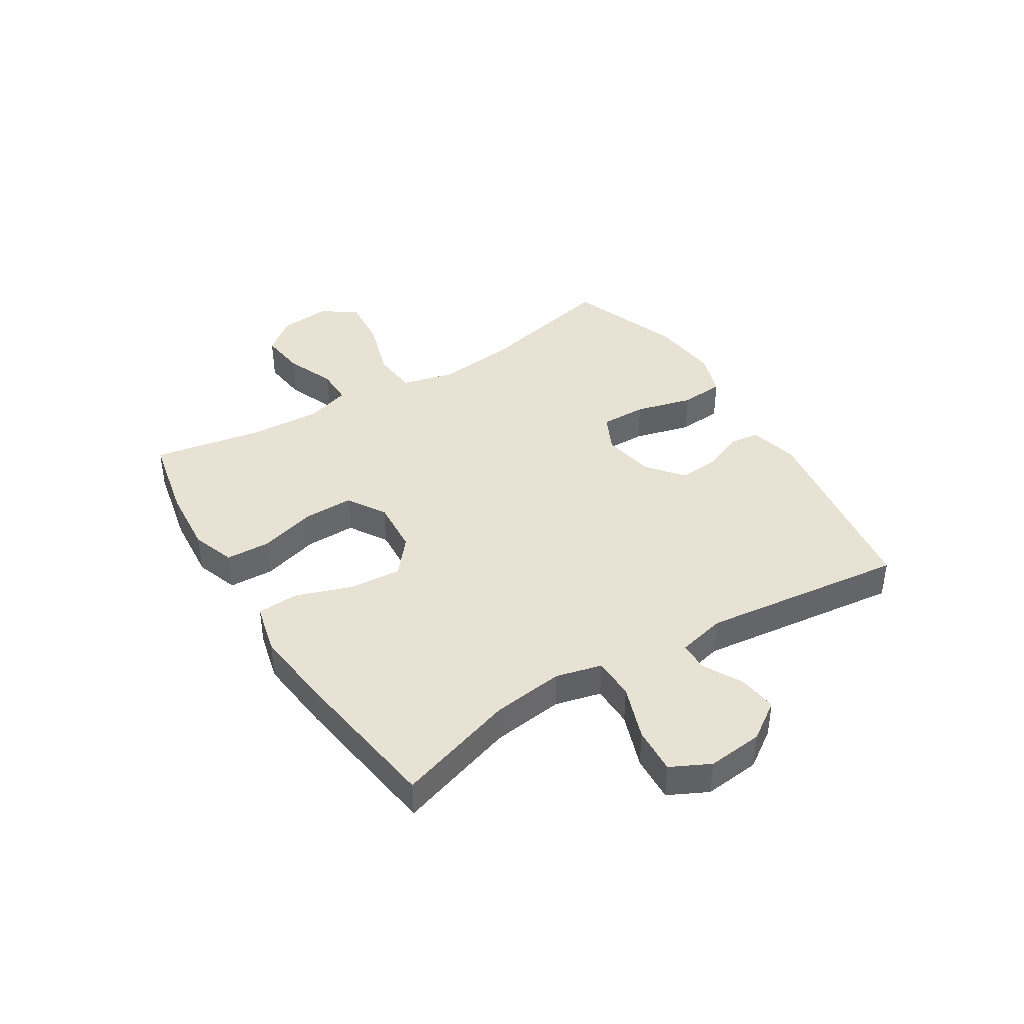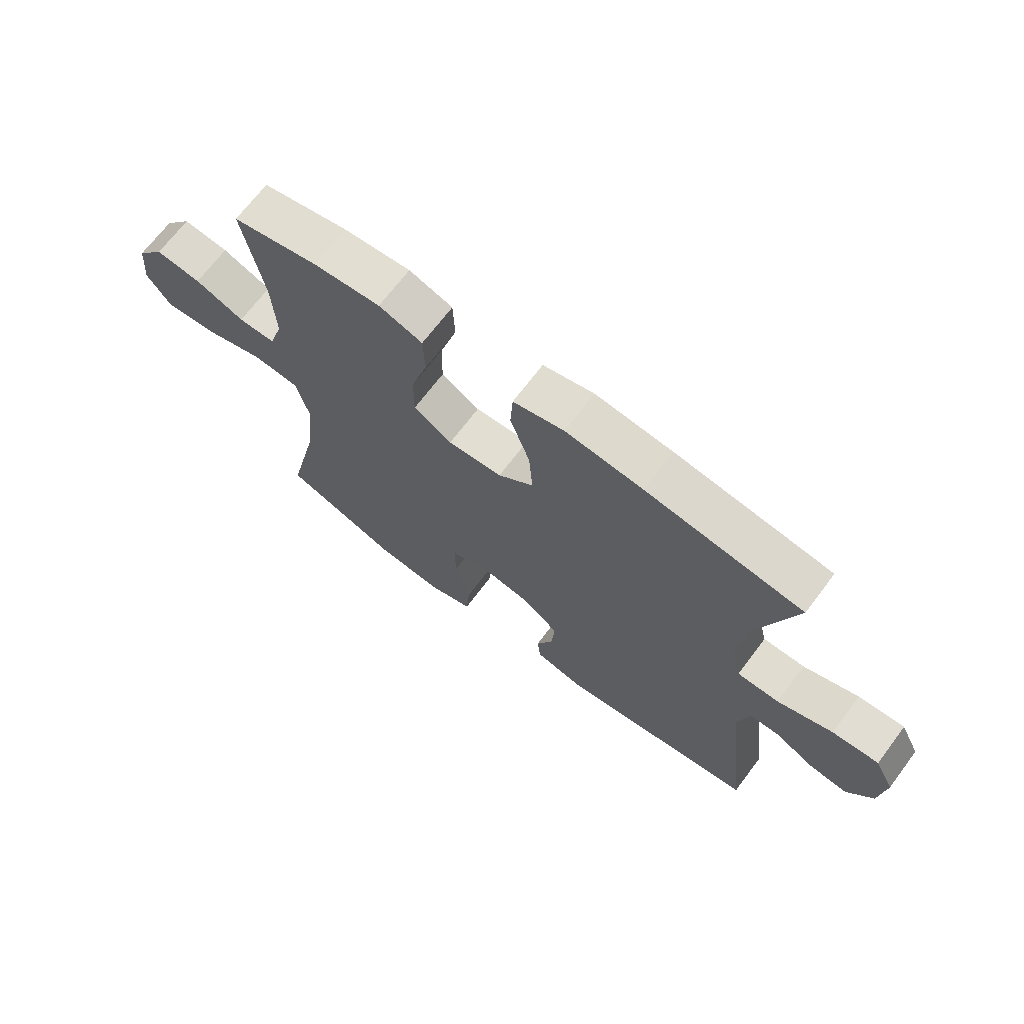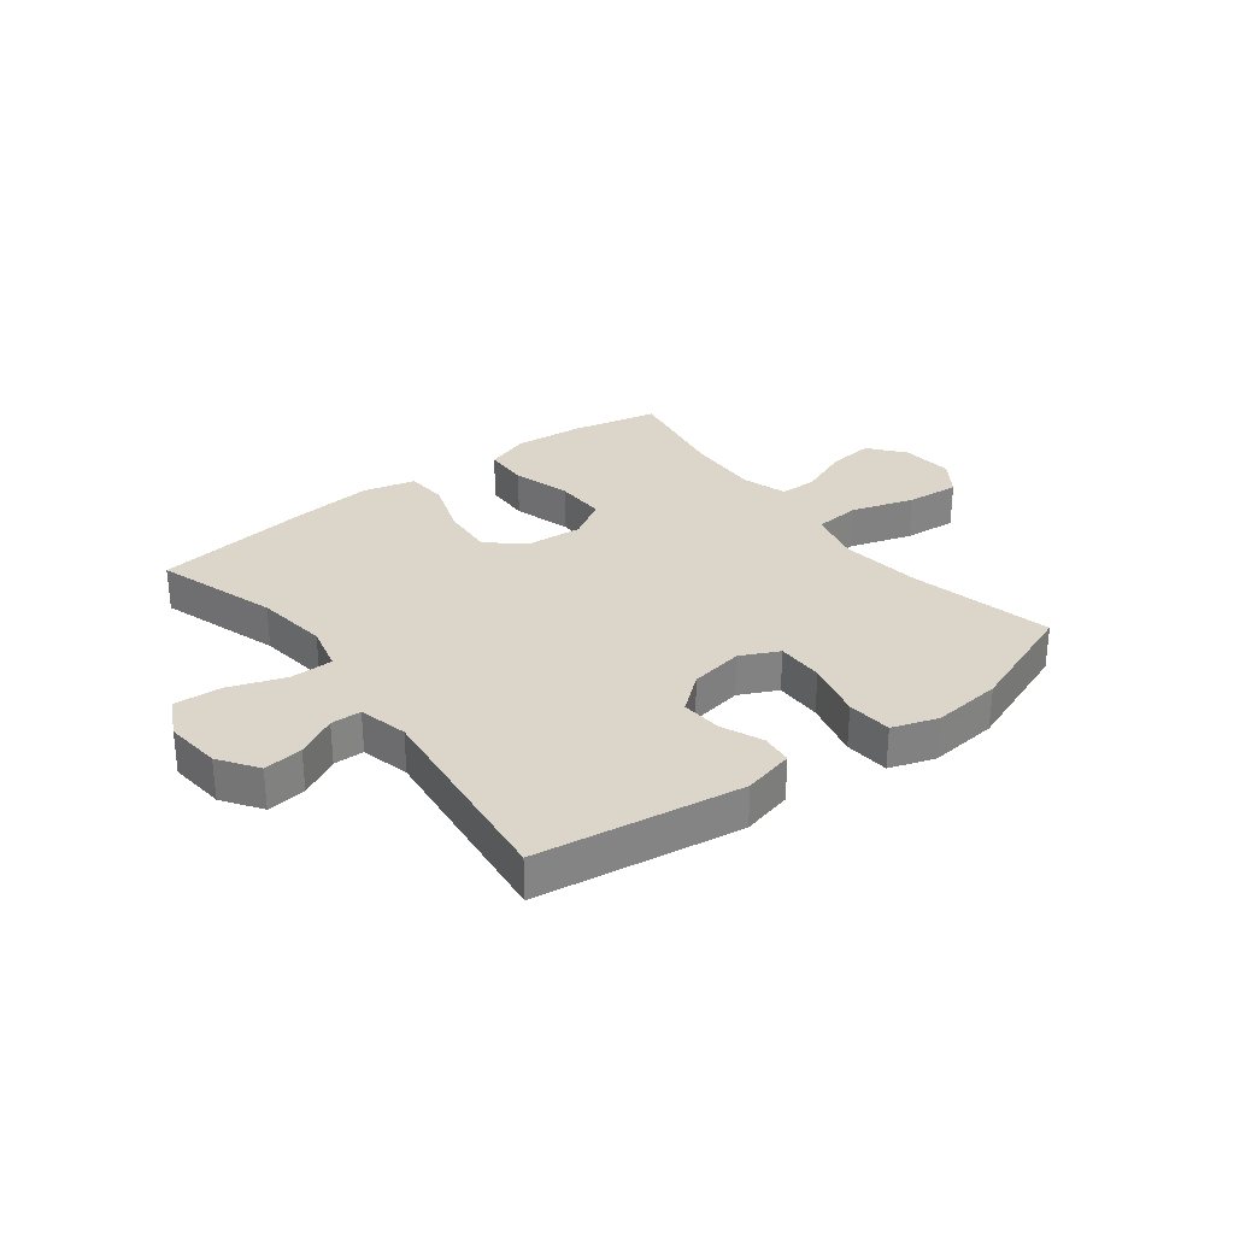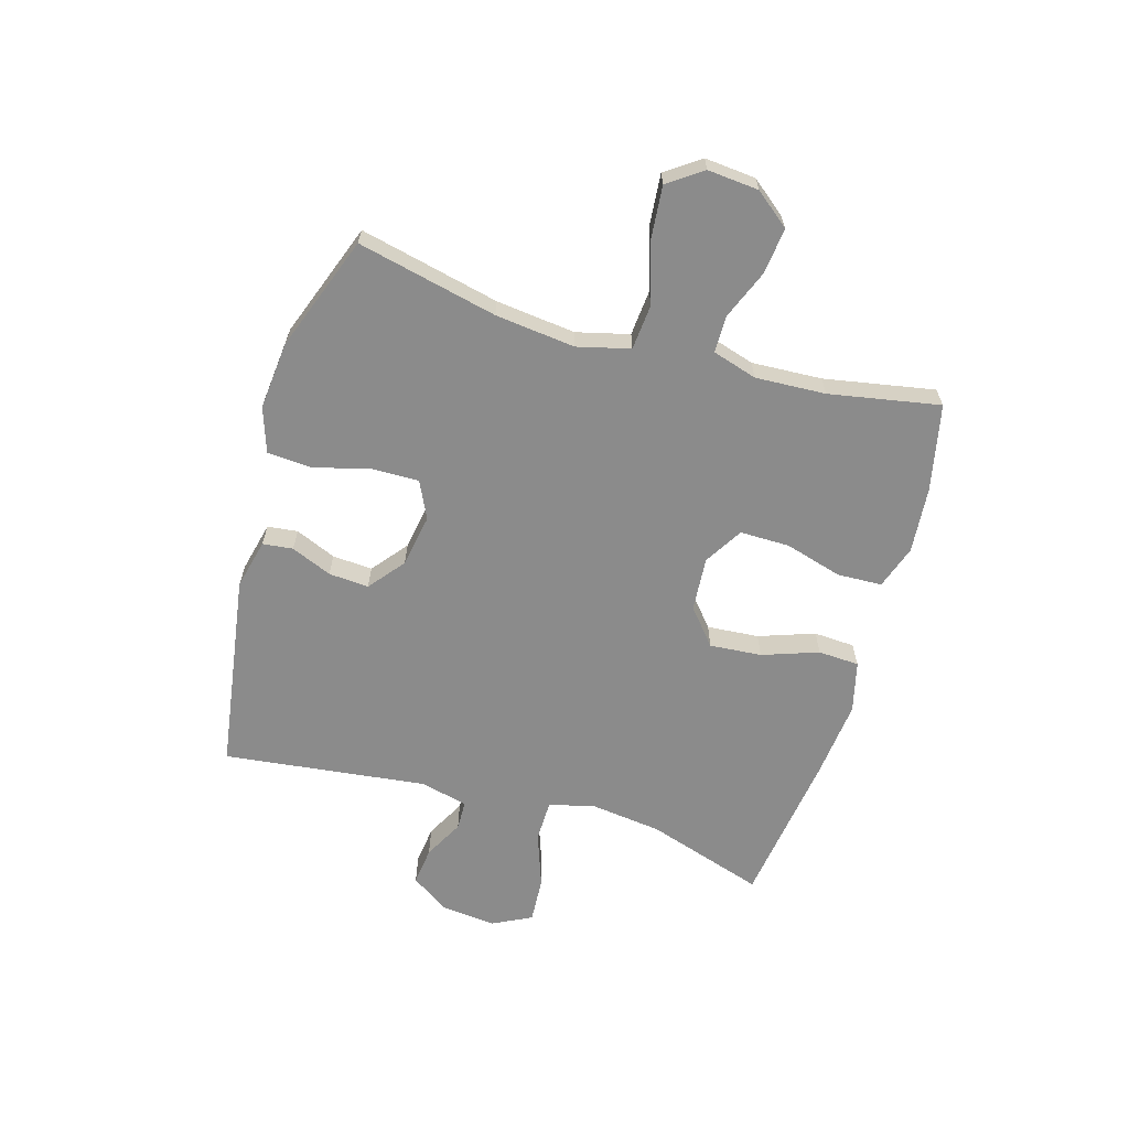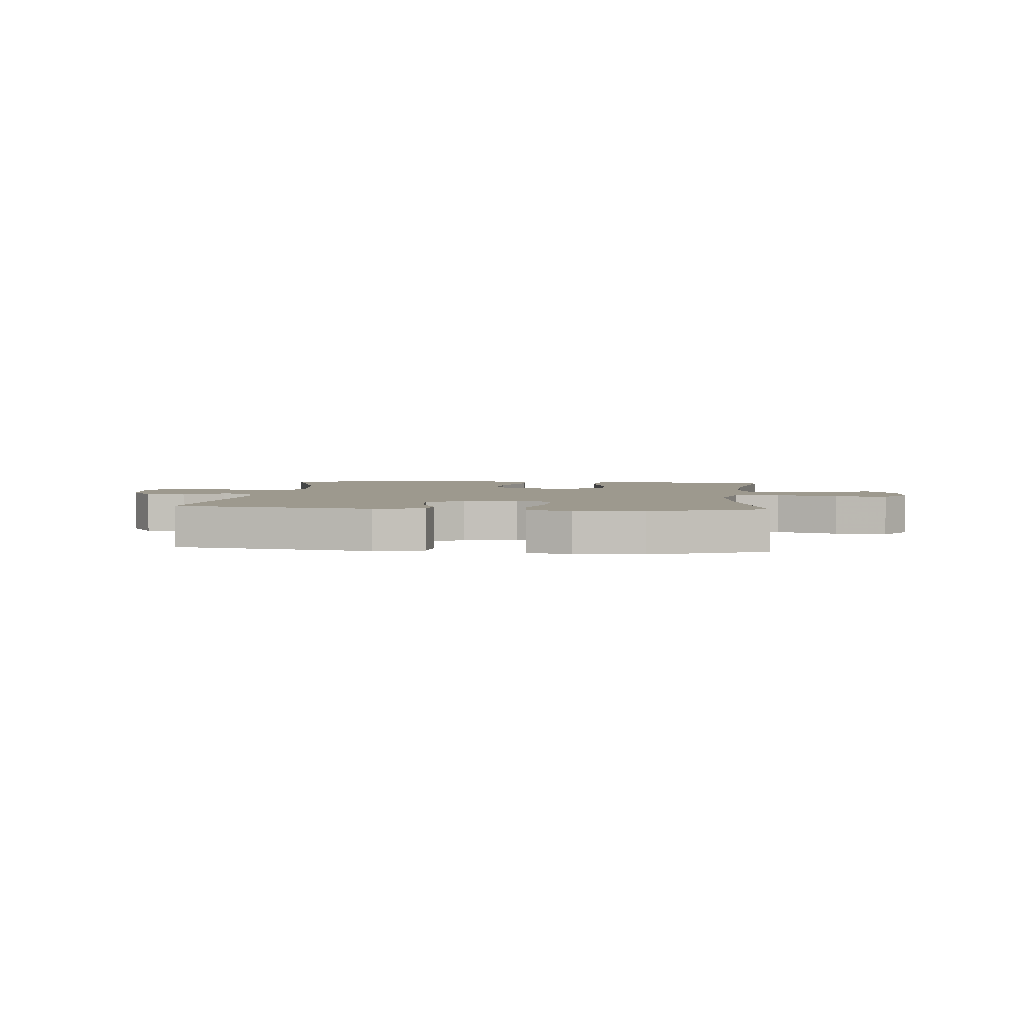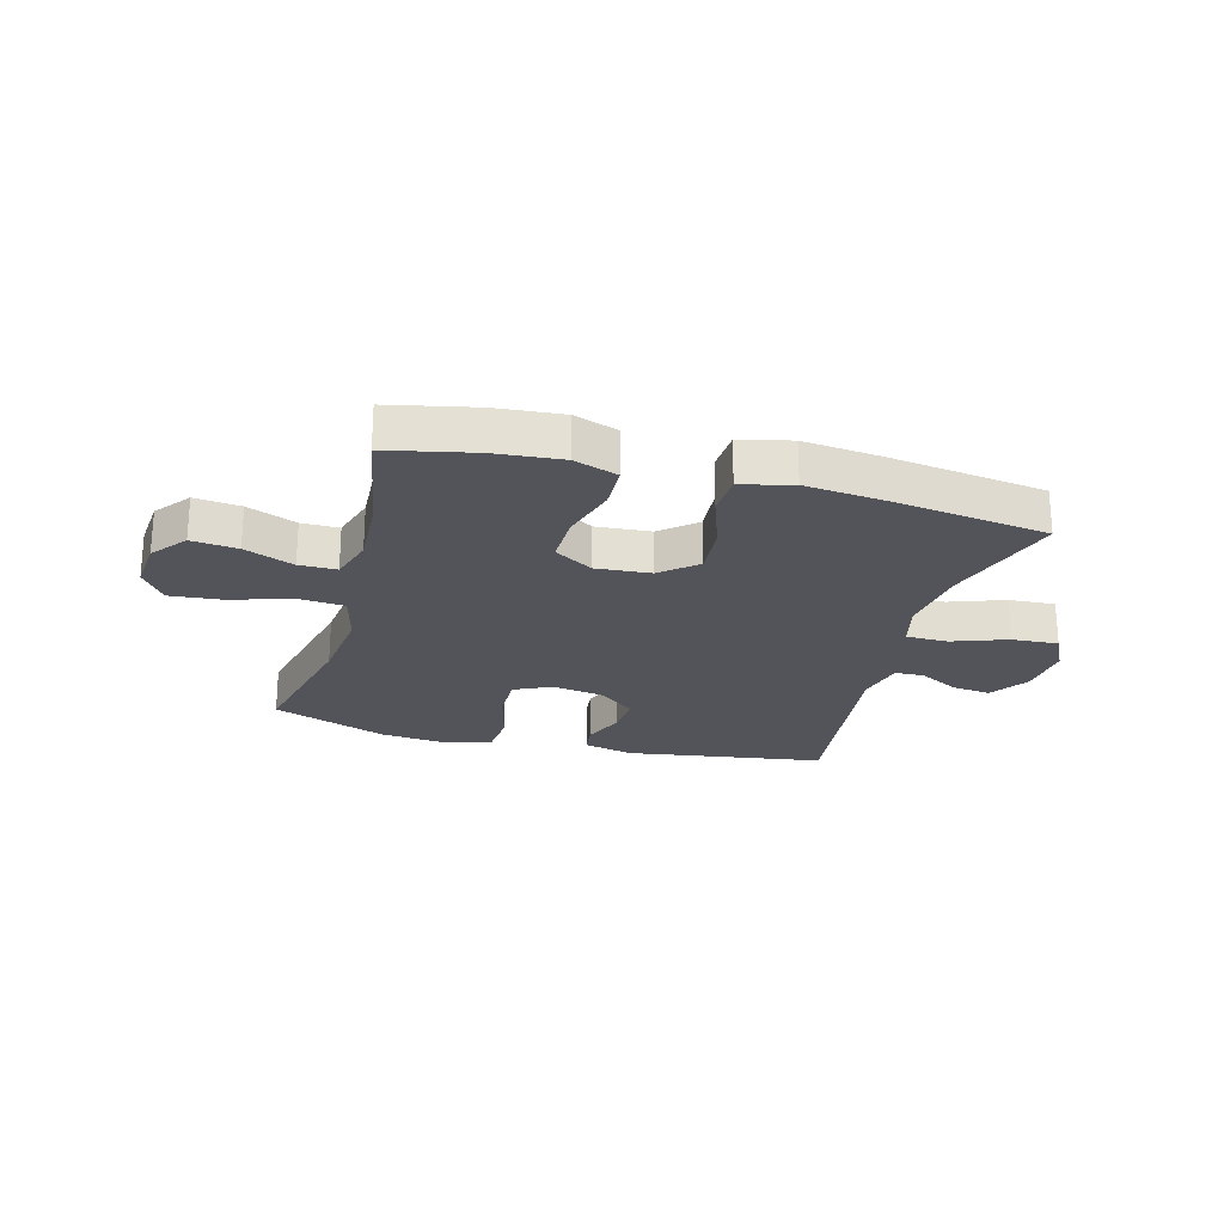
<metadata>
{"format":"obj","ext":"obj","renderer":"f3d","projection":"perspective","resolution":1024,"background":"white","views":[{"elev":40.8,"azim":58.1,"up":"+Y"},{"elev":69.1,"azim":37.0,"up":"+Z"},{"elev":29.7,"azim":142.6,"up":"+Y"},{"elev":-63.8,"azim":-106.2,"up":"+Y"},{"elev":3.3,"azim":-174.1,"up":"+Y"},{"elev":-23.7,"azim":-15.1,"up":"+Y"}]}
</metadata>
<code>
v 0.5 0.07 -0.5
v 0.153 0.07 -0.552
v 0.066 0.07 -0.531
v 0.06 0.07 -0.478
v 0.09 0.07 -0.407
v 0.095 0.07 -0.337
v 0.033 0.07 -0.287
v -0.059 0.07 -0.271
v -0.124 0.07 -0.302
v -0.123 0.07 -0.383
v -0.097 0.07 -0.483
v -0.103 0.07 -0.56
v -0.181 0.07 -0.586
v -0.3 0.07 -0.574
v -0.5 0.07 -0.5
v -0.444 0.07 -0.256
v -0.428 0.07 -0.117
v -0.451 0.07 -0.025
v -0.531 0.07 -0.018
v -0.637 0.07 -0.051
v -0.728 0.07 -0.059
v -0.77 0.07 0.001
v -0.762 0.07 0.09
v -0.714 0.07 0.15
v -0.634 0.07 0.141
v -0.548 0.07 0.106
v -0.483 0.07 0.106
v -0.459 0.07 0.184
v -0.465 0.07 0.307
v -0.5 0.07 0.5
v -0.35 0.07 0.532
v -0.233 0.07 0.542
v -0.157 0.07 0.516
v -0.154 0.07 0.438
v -0.183 0.07 0.338
v -0.184 0.07 0.251
v -0.117 0.07 0.21
v -0.022 0.07 0.217
v 0.04 0.07 0.269
v 0.033 0.07 0.36
v -0.001 0.07 0.458
v 0.003 0.07 0.53
v 0.092 0.07 0.552
v 0.227 0.07 0.538
v 0.5 0.07 0.5
v 0.433 0.07 0.293
v 0.417 0.07 0.168
v 0.437 0.07 0.088
v 0.51 0.07 0.087
v 0.606 0.07 0.121
v 0.687 0.07 0.126
v 0.721 0.07 0.058
v 0.711 0.07 -0.039
v 0.666 0.07 -0.105
v 0.599 0.07 -0.097
v 0.53 0.07 -0.06
v 0.478 0.07 -0.061
v 0.458 0.07 -0.145
v 0.5 0 -0.5
v 0.153 0 -0.552
v 0.066 0 -0.531
v 0.06 0 -0.478
v 0.09 0 -0.407
v 0.095 0 -0.337
v 0.033 0 -0.287
v -0.059 0 -0.271
v -0.124 0 -0.302
v -0.123 0 -0.383
v -0.097 0 -0.483
v -0.103 0 -0.56
v -0.181 0 -0.586
v -0.3 0 -0.574
v -0.5 0 -0.5
v -0.444 0 -0.256
v -0.428 0 -0.117
v -0.451 0 -0.025
v -0.531 0 -0.018
v -0.637 0 -0.051
v -0.728 0 -0.059
v -0.77 0 0.001
v -0.762 0 0.09
v -0.714 0 0.15
v -0.634 0 0.141
v -0.548 0 0.106
v -0.483 0 0.106
v -0.459 0 0.184
v -0.465 0 0.307
v -0.5 0 0.5
v -0.35 0 0.532
v -0.233 0 0.542
v -0.157 0 0.516
v -0.154 0 0.438
v -0.183 0 0.338
v -0.184 0 0.251
v -0.117 0 0.21
v -0.022 0 0.217
v 0.04 0 0.269
v 0.033 0 0.36
v -0.001 0 0.458
v 0.003 0 0.53
v 0.092 0 0.552
v 0.227 0 0.538
v 0.5 0 0.5
v 0.433 0 0.293
v 0.417 0 0.168
v 0.437 0 0.088
v 0.51 0 0.087
v 0.606 0 0.121
v 0.687 0 0.126
v 0.721 0 0.058
v 0.711 0 -0.039
v 0.666 0 -0.105
v 0.599 0 -0.097
v 0.53 0 -0.06
v 0.478 0 -0.061
v 0.458 0 -0.145
f 54 55 56
f 53 54 56
f 52 53 56
f 51 52 56
f 50 51 56
f 49 50 56
f 48 49 56 57
f 44 45 46
f 43 44 46
f 42 43 46
f 41 42 46
f 40 41 46
f 39 40 46 47
f 38 39 47 48
f 33 34 35
f 32 33 35
f 31 32 35
f 30 31 35
f 29 30 35
f 28 29 35 36
f 27 28 36 37
f 24 25 26
f 23 24 26
f 22 23 26
f 21 22 26
f 20 21 26
f 19 20 26
f 18 19 26 27
f 48 57 58
f 38 48 58
f 37 38 58
f 27 37 58
f 18 27 58
f 17 18 58
f 14 15 16
f 13 14 16
f 12 13 16
f 11 12 16
f 10 11 16
f 3 4 5
f 2 3 5
f 1 2 5
f 58 1 5
f 58 5 6
f 9 10 16 17
f 8 9 17
f 7 8 17 58
f 6 7 58
f 114 113 112
f 114 112 111
f 114 111 110
f 114 110 109
f 114 109 108
f 114 108 107
f 115 114 107 106
f 104 103 102
f 104 102 101
f 104 101 100
f 104 100 99
f 104 99 98
f 105 104 98 97
f 106 105 97 96
f 93 92 91
f 93 91 90
f 93 90 89
f 93 89 88
f 93 88 87
f 94 93 87 86
f 95 94 86 85
f 84 83 82
f 84 82 81
f 84 81 80
f 84 80 79
f 84 79 78
f 84 78 77
f 85 84 77 76
f 116 115 106
f 116 106 96
f 116 96 95
f 116 95 85
f 116 85 76
f 116 76 75
f 74 73 72
f 74 72 71
f 74 71 70
f 74 70 69
f 74 69 68
f 63 62 61
f 63 61 60
f 63 60 59
f 63 59 116
f 64 63 116
f 75 74 68 67
f 75 67 66
f 116 75 66 65
f 116 65 64
f 1 59 60 2
f 2 60 61 3
f 3 61 62 4
f 4 62 63 5
f 5 63 64 6
f 6 64 65 7
f 7 65 66 8
f 8 66 67 9
f 9 67 68 10
f 10 68 69 11
f 11 69 70 12
f 12 70 71 13
f 13 71 72 14
f 14 72 73 15
f 15 73 74 16
f 16 74 75 17
f 17 75 76 18
f 18 76 77 19
f 19 77 78 20
f 20 78 79 21
f 21 79 80 22
f 22 80 81 23
f 23 81 82 24
f 24 82 83 25
f 25 83 84 26
f 26 84 85 27
f 27 85 86 28
f 28 86 87 29
f 29 87 88 30
f 30 88 89 31
f 31 89 90 32
f 32 90 91 33
f 33 91 92 34
f 34 92 93 35
f 35 93 94 36
f 36 94 95 37
f 37 95 96 38
f 38 96 97 39
f 39 97 98 40
f 40 98 99 41
f 41 99 100 42
f 42 100 101 43
f 43 101 102 44
f 44 102 103 45
f 45 103 104 46
f 46 104 105 47
f 47 105 106 48
f 48 106 107 49
f 49 107 108 50
f 50 108 109 51
f 51 109 110 52
f 52 110 111 53
f 53 111 112 54
f 54 112 113 55
f 55 113 114 56
f 56 114 115 57
f 57 115 116 58
f 58 116 59 1

</code>
